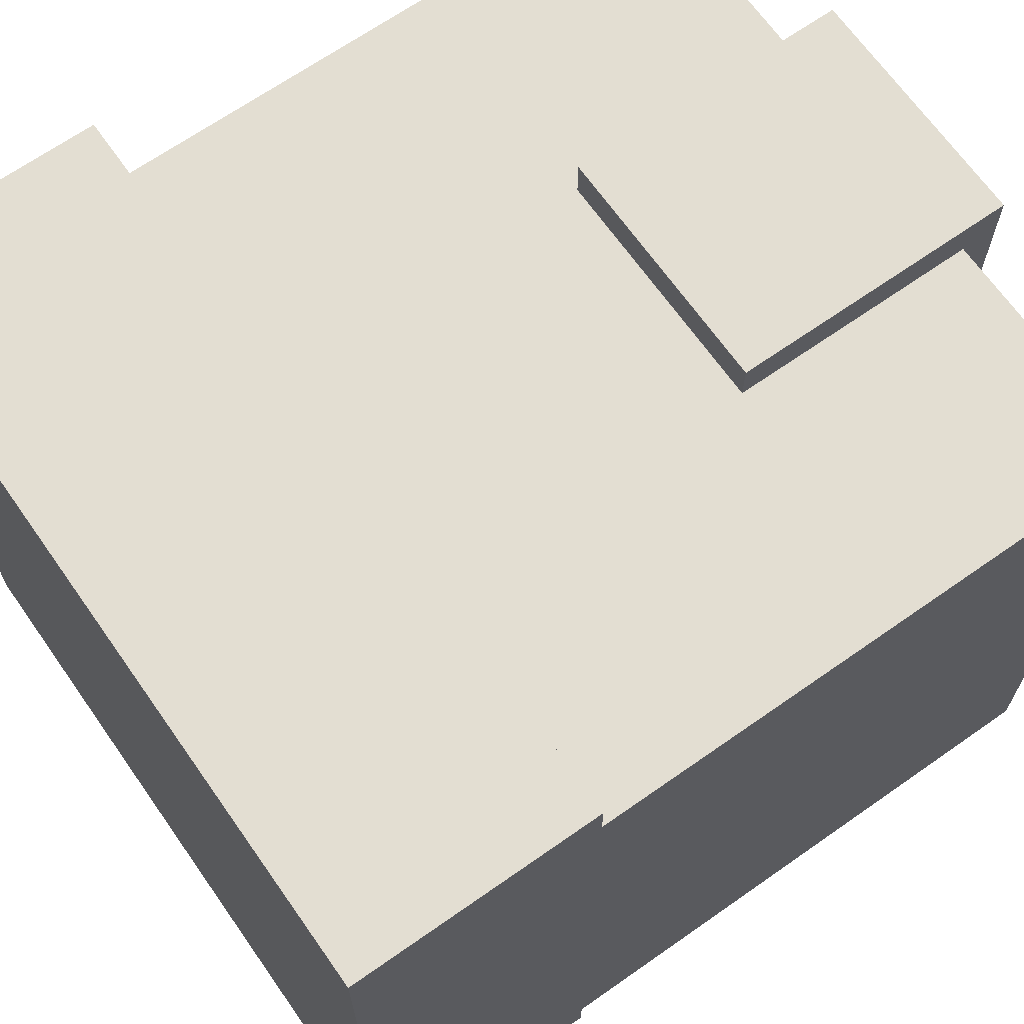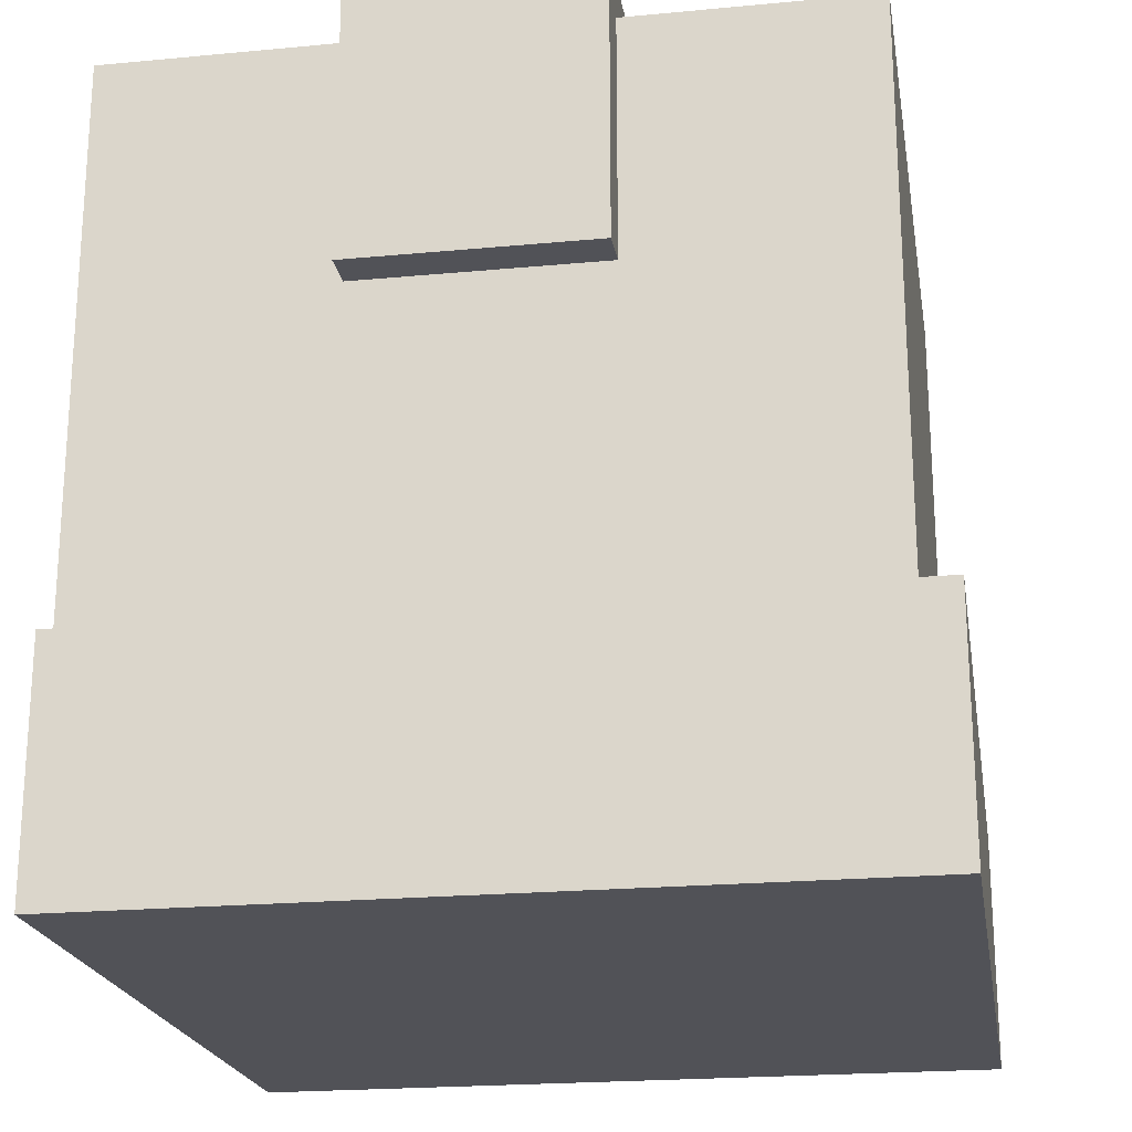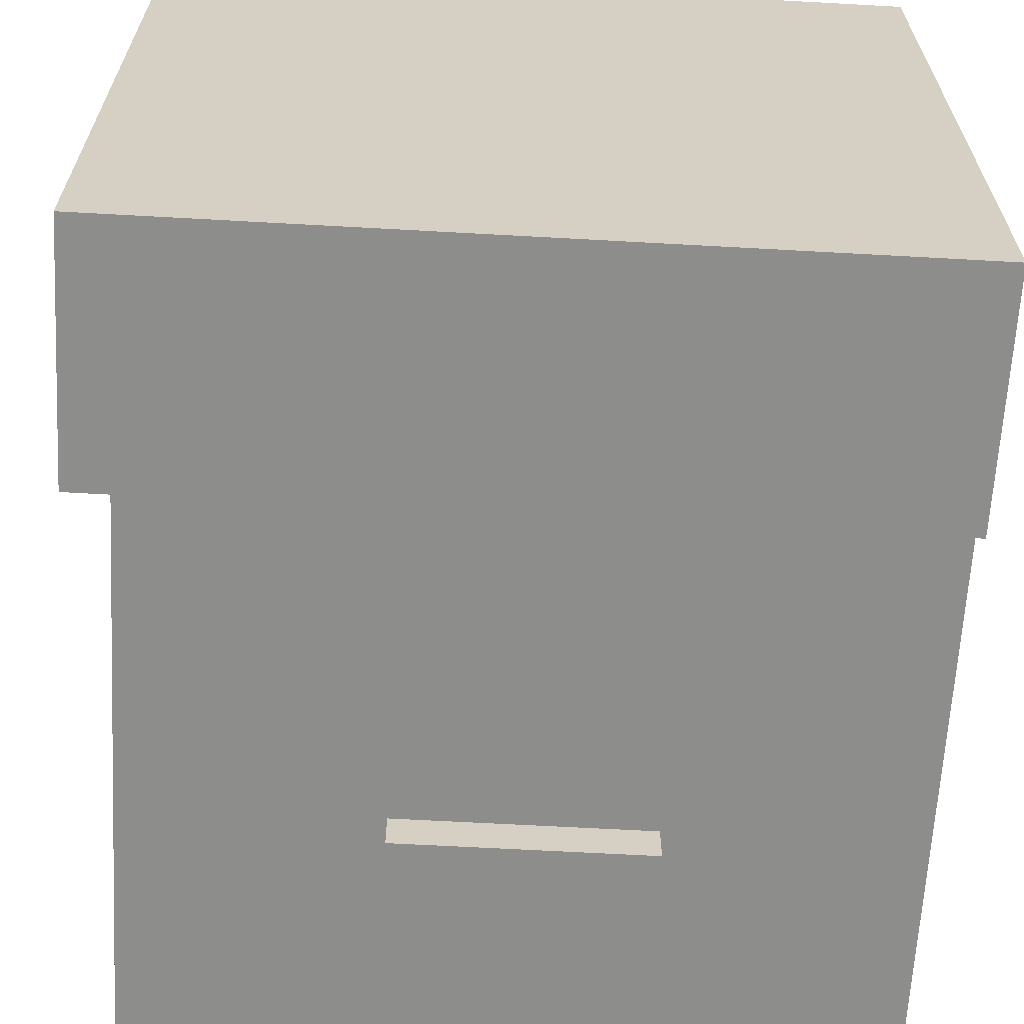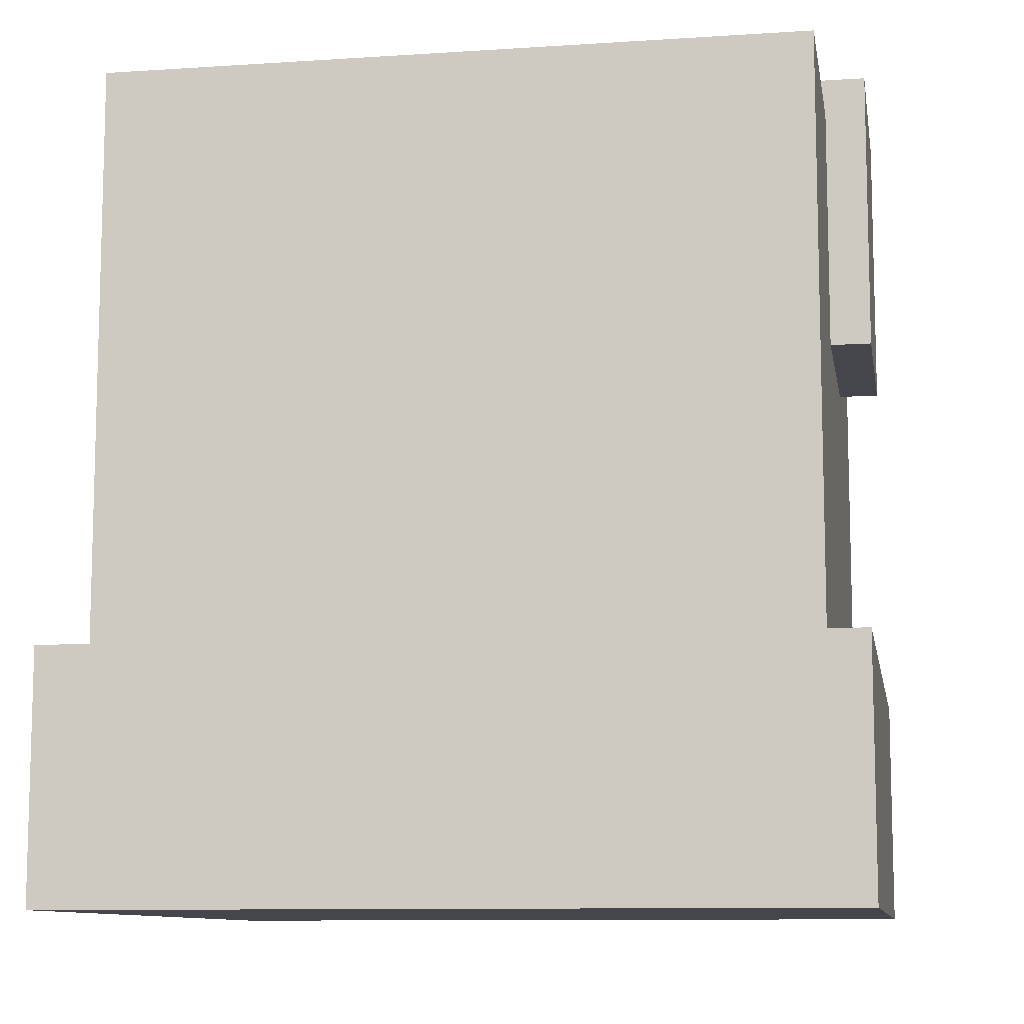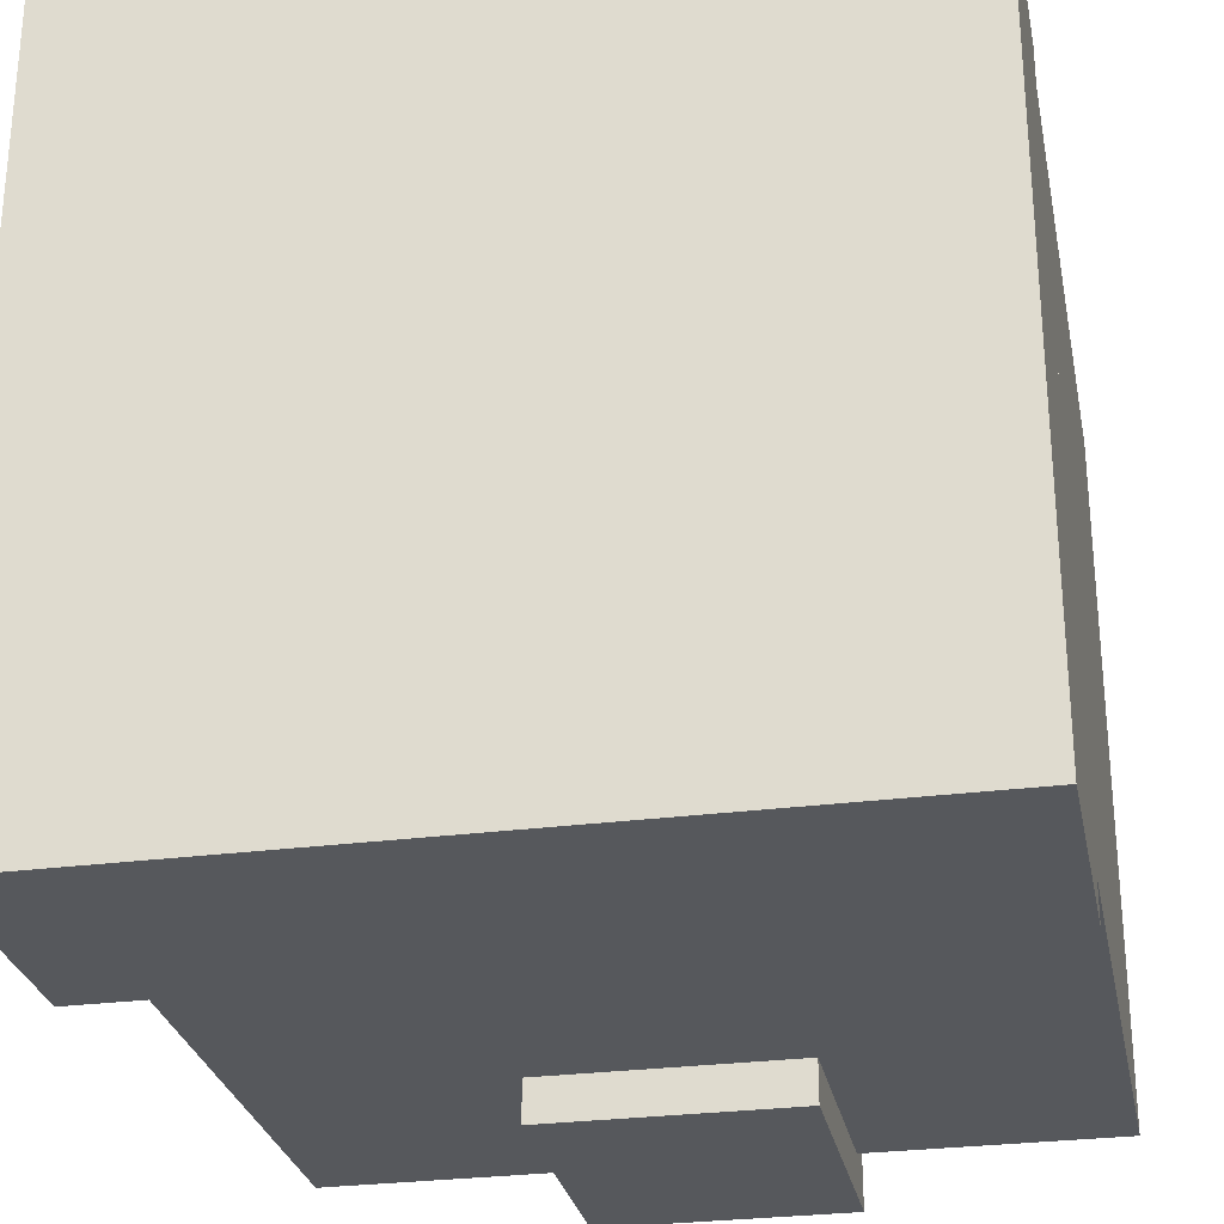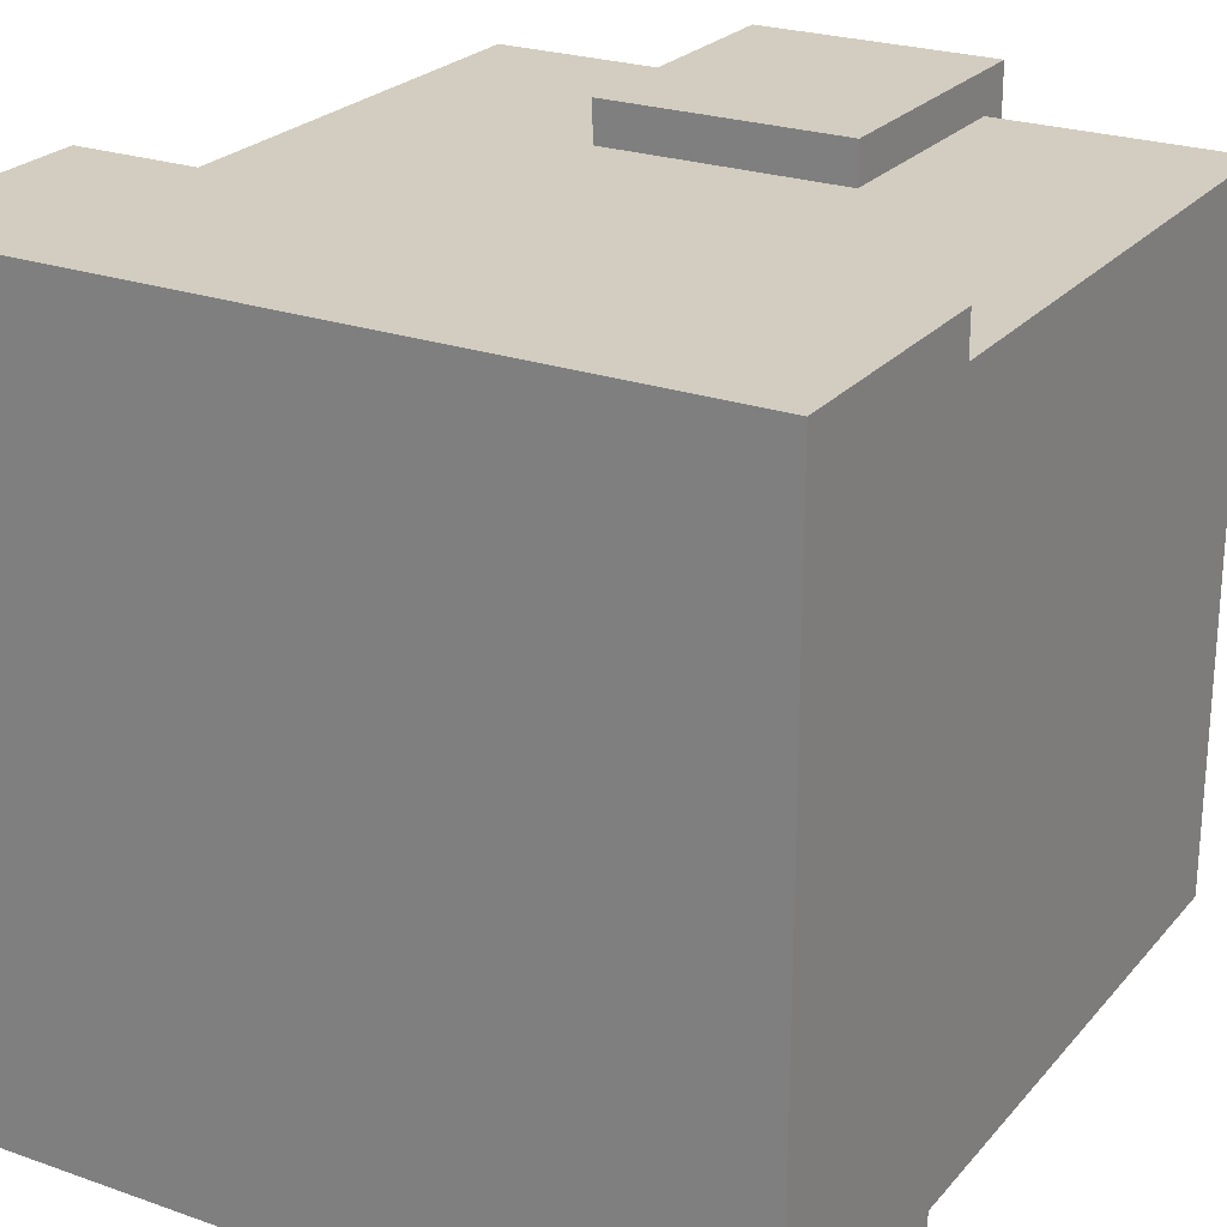
<metadata>
{"format":"obj","ext":"obj","renderer":"f3d","projection":"perspective","resolution":1024,"background":"white","views":[{"elev":67.5,"azim":54.9,"up":"+Z"},{"elev":-21.4,"azim":-170.5,"up":"+Y"},{"elev":-64.5,"azim":-3.2,"up":"+Z"},{"elev":-10.0,"azim":-80.4,"up":"+Y"},{"elev":-28.1,"azim":11.2,"up":"+Z"},{"elev":24.3,"azim":30.1,"up":"+Z"}]}
</metadata>
<code>
g armor_metal_heavy_right
v -0.2975 -0.09984 -0.1538
v 0.02401 -0.09984 -0.1538
v 0.02401 -0.09984 0.1692
v -0.2975 -0.09984 0.1692
v -0.2975 -0.2018 -0.1538
v -0.2975 -0.2018 0.1692
v 0.02401 -0.2018 0.1692
v 0.02401 -0.2018 -0.1538
v -0.2975 -0.09984 0.1692
v -0.2975 -0.2018 0.1692
v -0.2975 -0.2018 -0.1538
v -0.2975 -0.09984 -0.1538
v -0.2975 -0.2018 0.1692
v -0.2975 -0.09984 0.1692
v 0.02401 -0.09984 0.1692
v 0.02401 -0.2018 0.1692
v 0.02401 -0.2018 0.1692
v 0.02401 -0.09984 0.1692
v 0.02401 -0.09984 -0.1538
v 0.02401 -0.2018 -0.1538
v -0.2975 -0.09984 -0.1538
v -0.2975 -0.2018 -0.1538
v 0.02401 -0.2018 -0.1538
v 0.02401 -0.09984 -0.1538
v 0.02401 0.1382 0.1522
v 0.02401 -0.09984 0.1522
v -0.282 -0.09984 0.1522
v -0.282 0.1382 0.1522
v 0.02401 0.1382 -0.1368
v 0.02401 0.1382 0.1522
v -0.282 0.1382 0.1522
v -0.282 0.1382 -0.1368
v -0.282 0.1382 0.1522
v -0.282 -0.09984 0.1522
v -0.282 -0.09984 -0.1368
v -0.282 0.1382 -0.1368
v 0.02401 -0.09984 -0.1368
v 0.02401 0.1382 -0.1368
v -0.282 0.1382 -0.1368
v -0.282 -0.09984 -0.1368
v 0.02401 0.1382 -0.1368
v 0.02401 -0.09984 -0.1368
v 0.02401 -0.09984 0.1522
v 0.02401 0.1382 0.1522
v -0.07799 0.1538 0.1692
v -0.07799 0.03616 0.1692
v -0.18 0.03616 0.1692
v -0.18 0.1538 0.1692
v -0.18 0.03616 0.1692
v -0.18 0.03616 -0.1538
v -0.18 0.1538 -0.1538
v -0.18 0.1538 0.1692
v -0.18 0.03616 0.1692
v -0.07799 0.03616 0.1692
v -0.07799 0.03616 -0.1538
v -0.18 0.03616 -0.1538
v -0.07799 0.03616 0.1692
v -0.07799 0.1538 0.1692
v -0.07799 0.1538 -0.1538
v -0.07799 0.03616 -0.1538
v -0.07799 0.1538 0.1692
v -0.18 0.1538 0.1692
v -0.18 0.1538 -0.1538
v -0.07799 0.1538 -0.1538
v -0.07799 0.1538 -0.1538
v -0.18 0.1538 -0.1538
v -0.18 0.03616 -0.1538
v -0.07799 0.03616 -0.1538
g armor_metal_heavy_right_0
f -66 -67 -68
f -65 -66 -68
f -62 -63 -64
f -61 -62 -64
f -58 -59 -60
f -57 -58 -60
f -54 -55 -56
f -53 -54 -56
f -50 -51 -52
f -49 -50 -52
f -46 -47 -48
f -45 -46 -48
f -42 -43 -44
f -41 -42 -44
f -38 -39 -40
f -37 -38 -40
f -34 -35 -36
f -33 -34 -36
f -30 -31 -32
f -29 -30 -32
f -26 -27 -28
f -25 -26 -28
f -22 -23 -24
f -21 -22 -24
f -18 -19 -20
f -17 -18 -20
f -14 -15 -16
f -13 -14 -16
f -10 -11 -12
f -9 -10 -12
f -6 -7 -8
f -5 -6 -8
f -2 -3 -4
f -1 -2 -4

</code>
